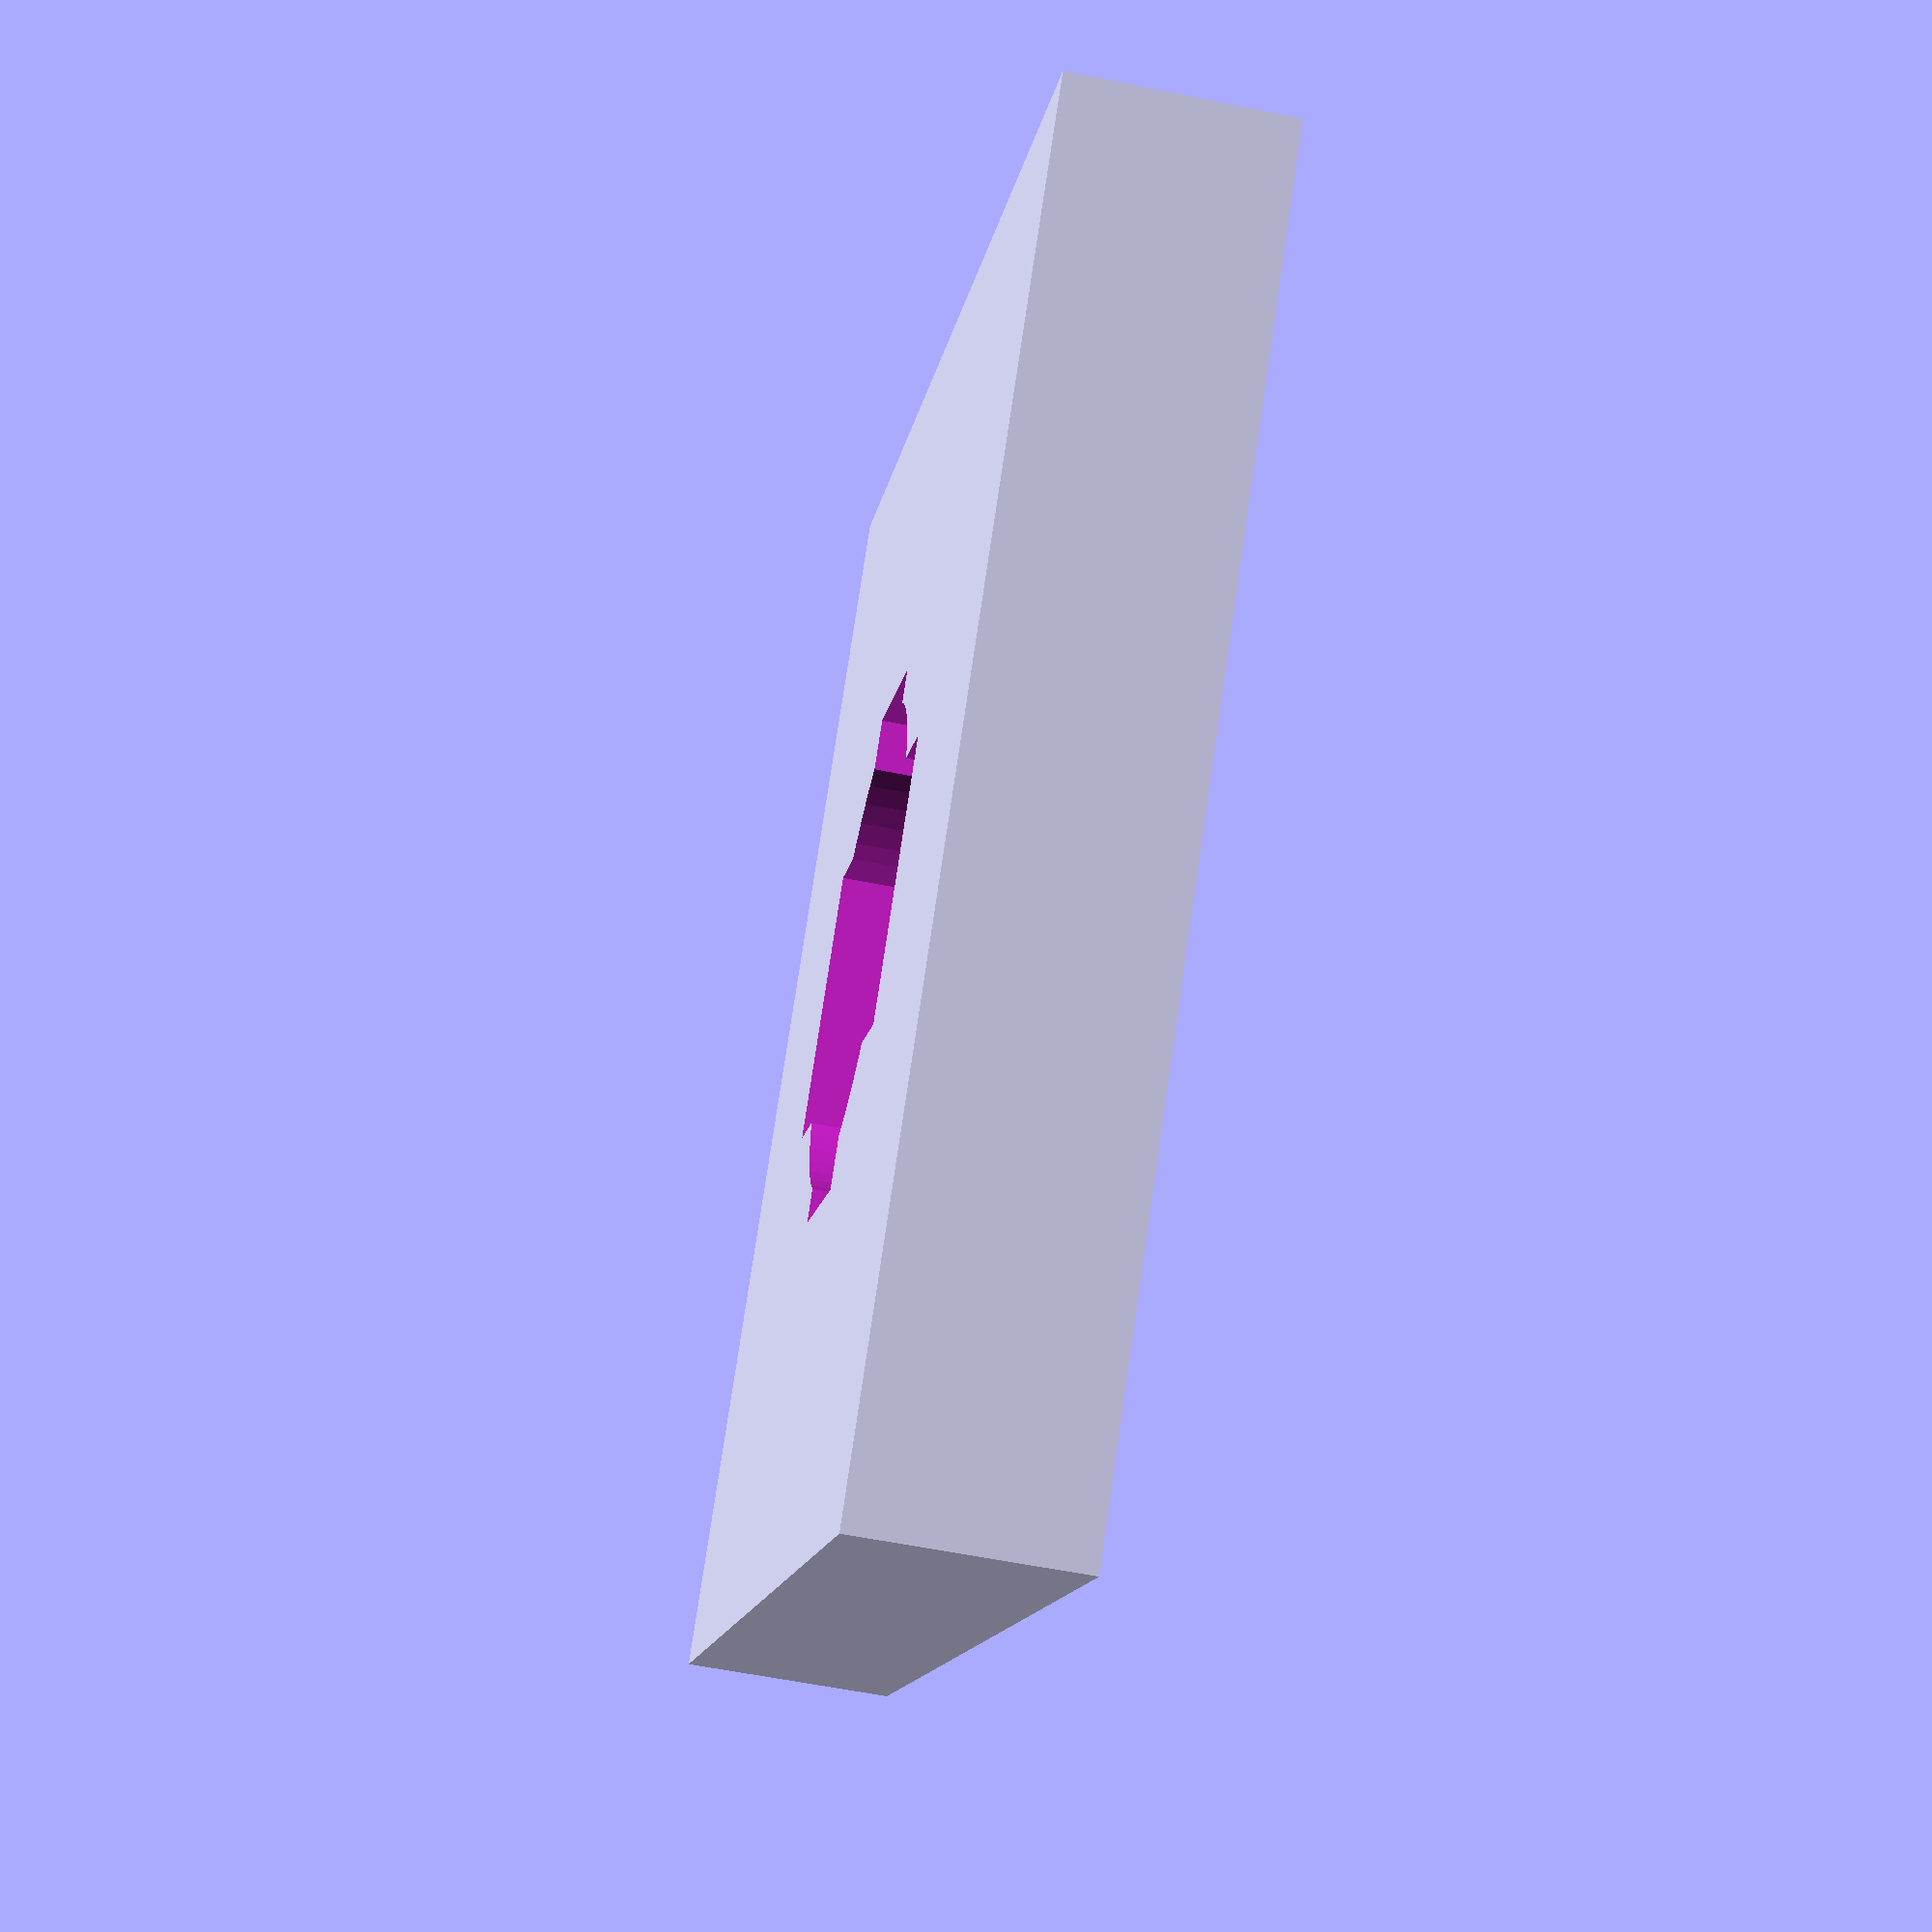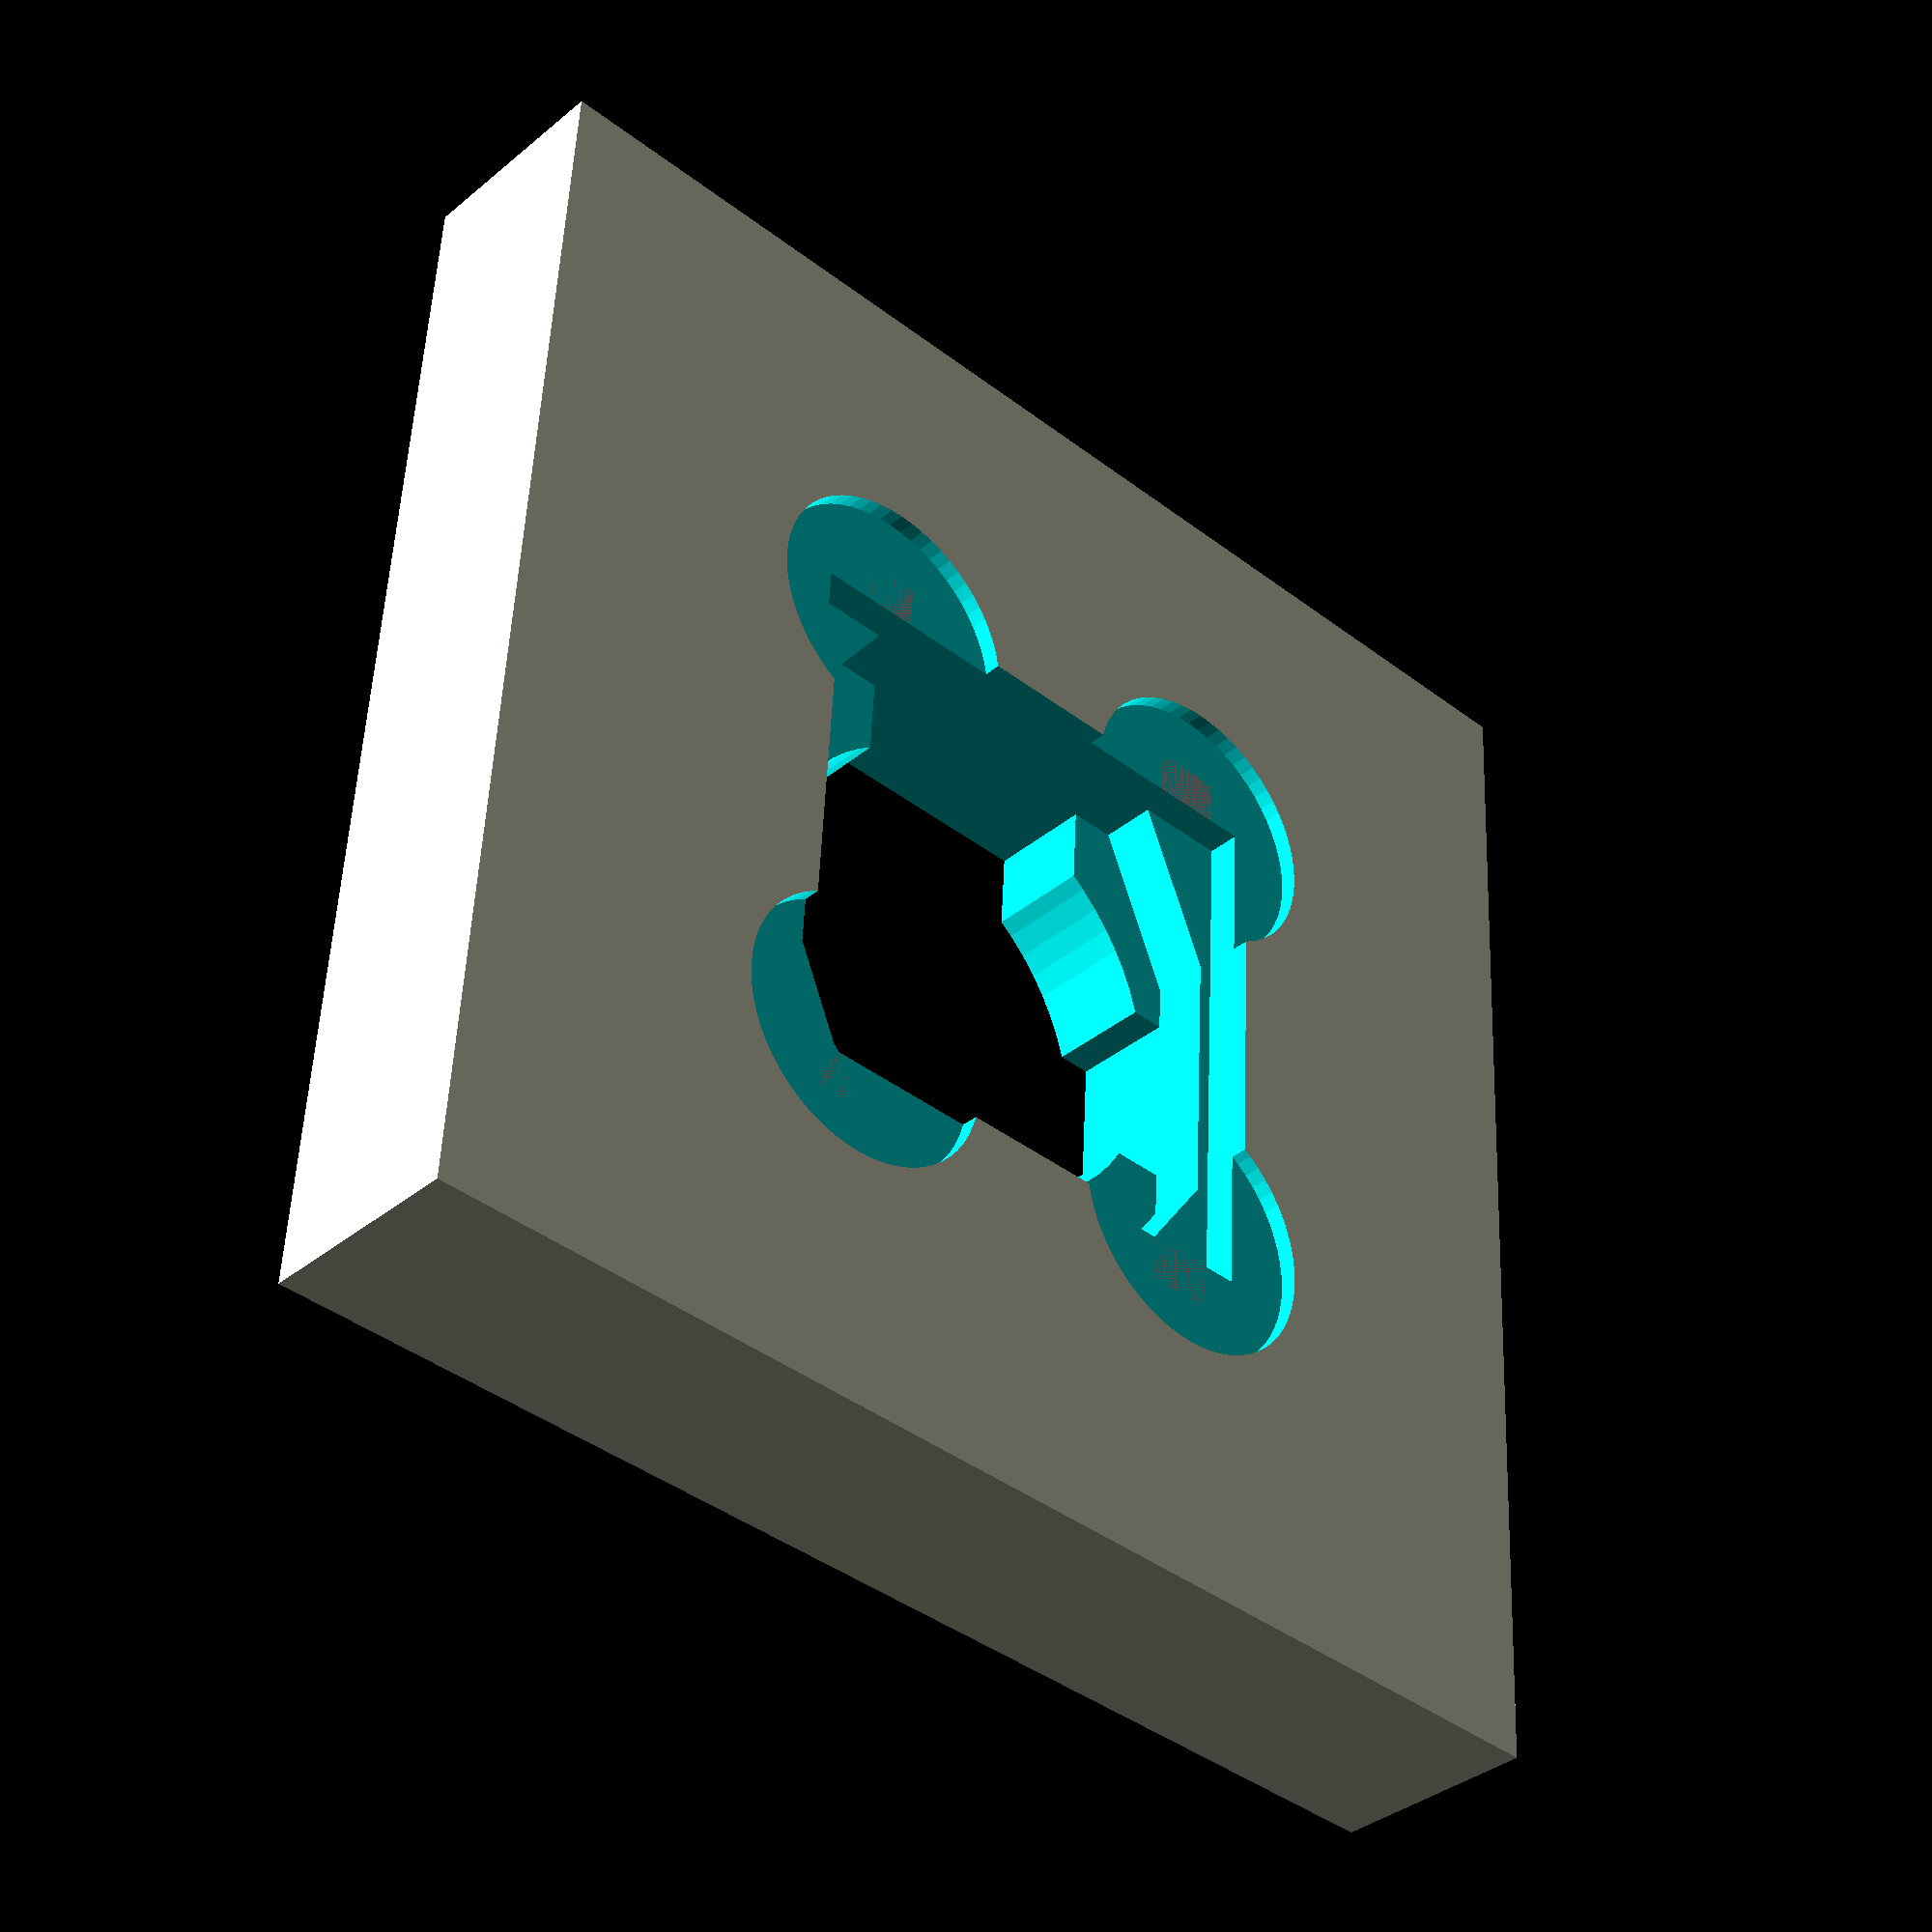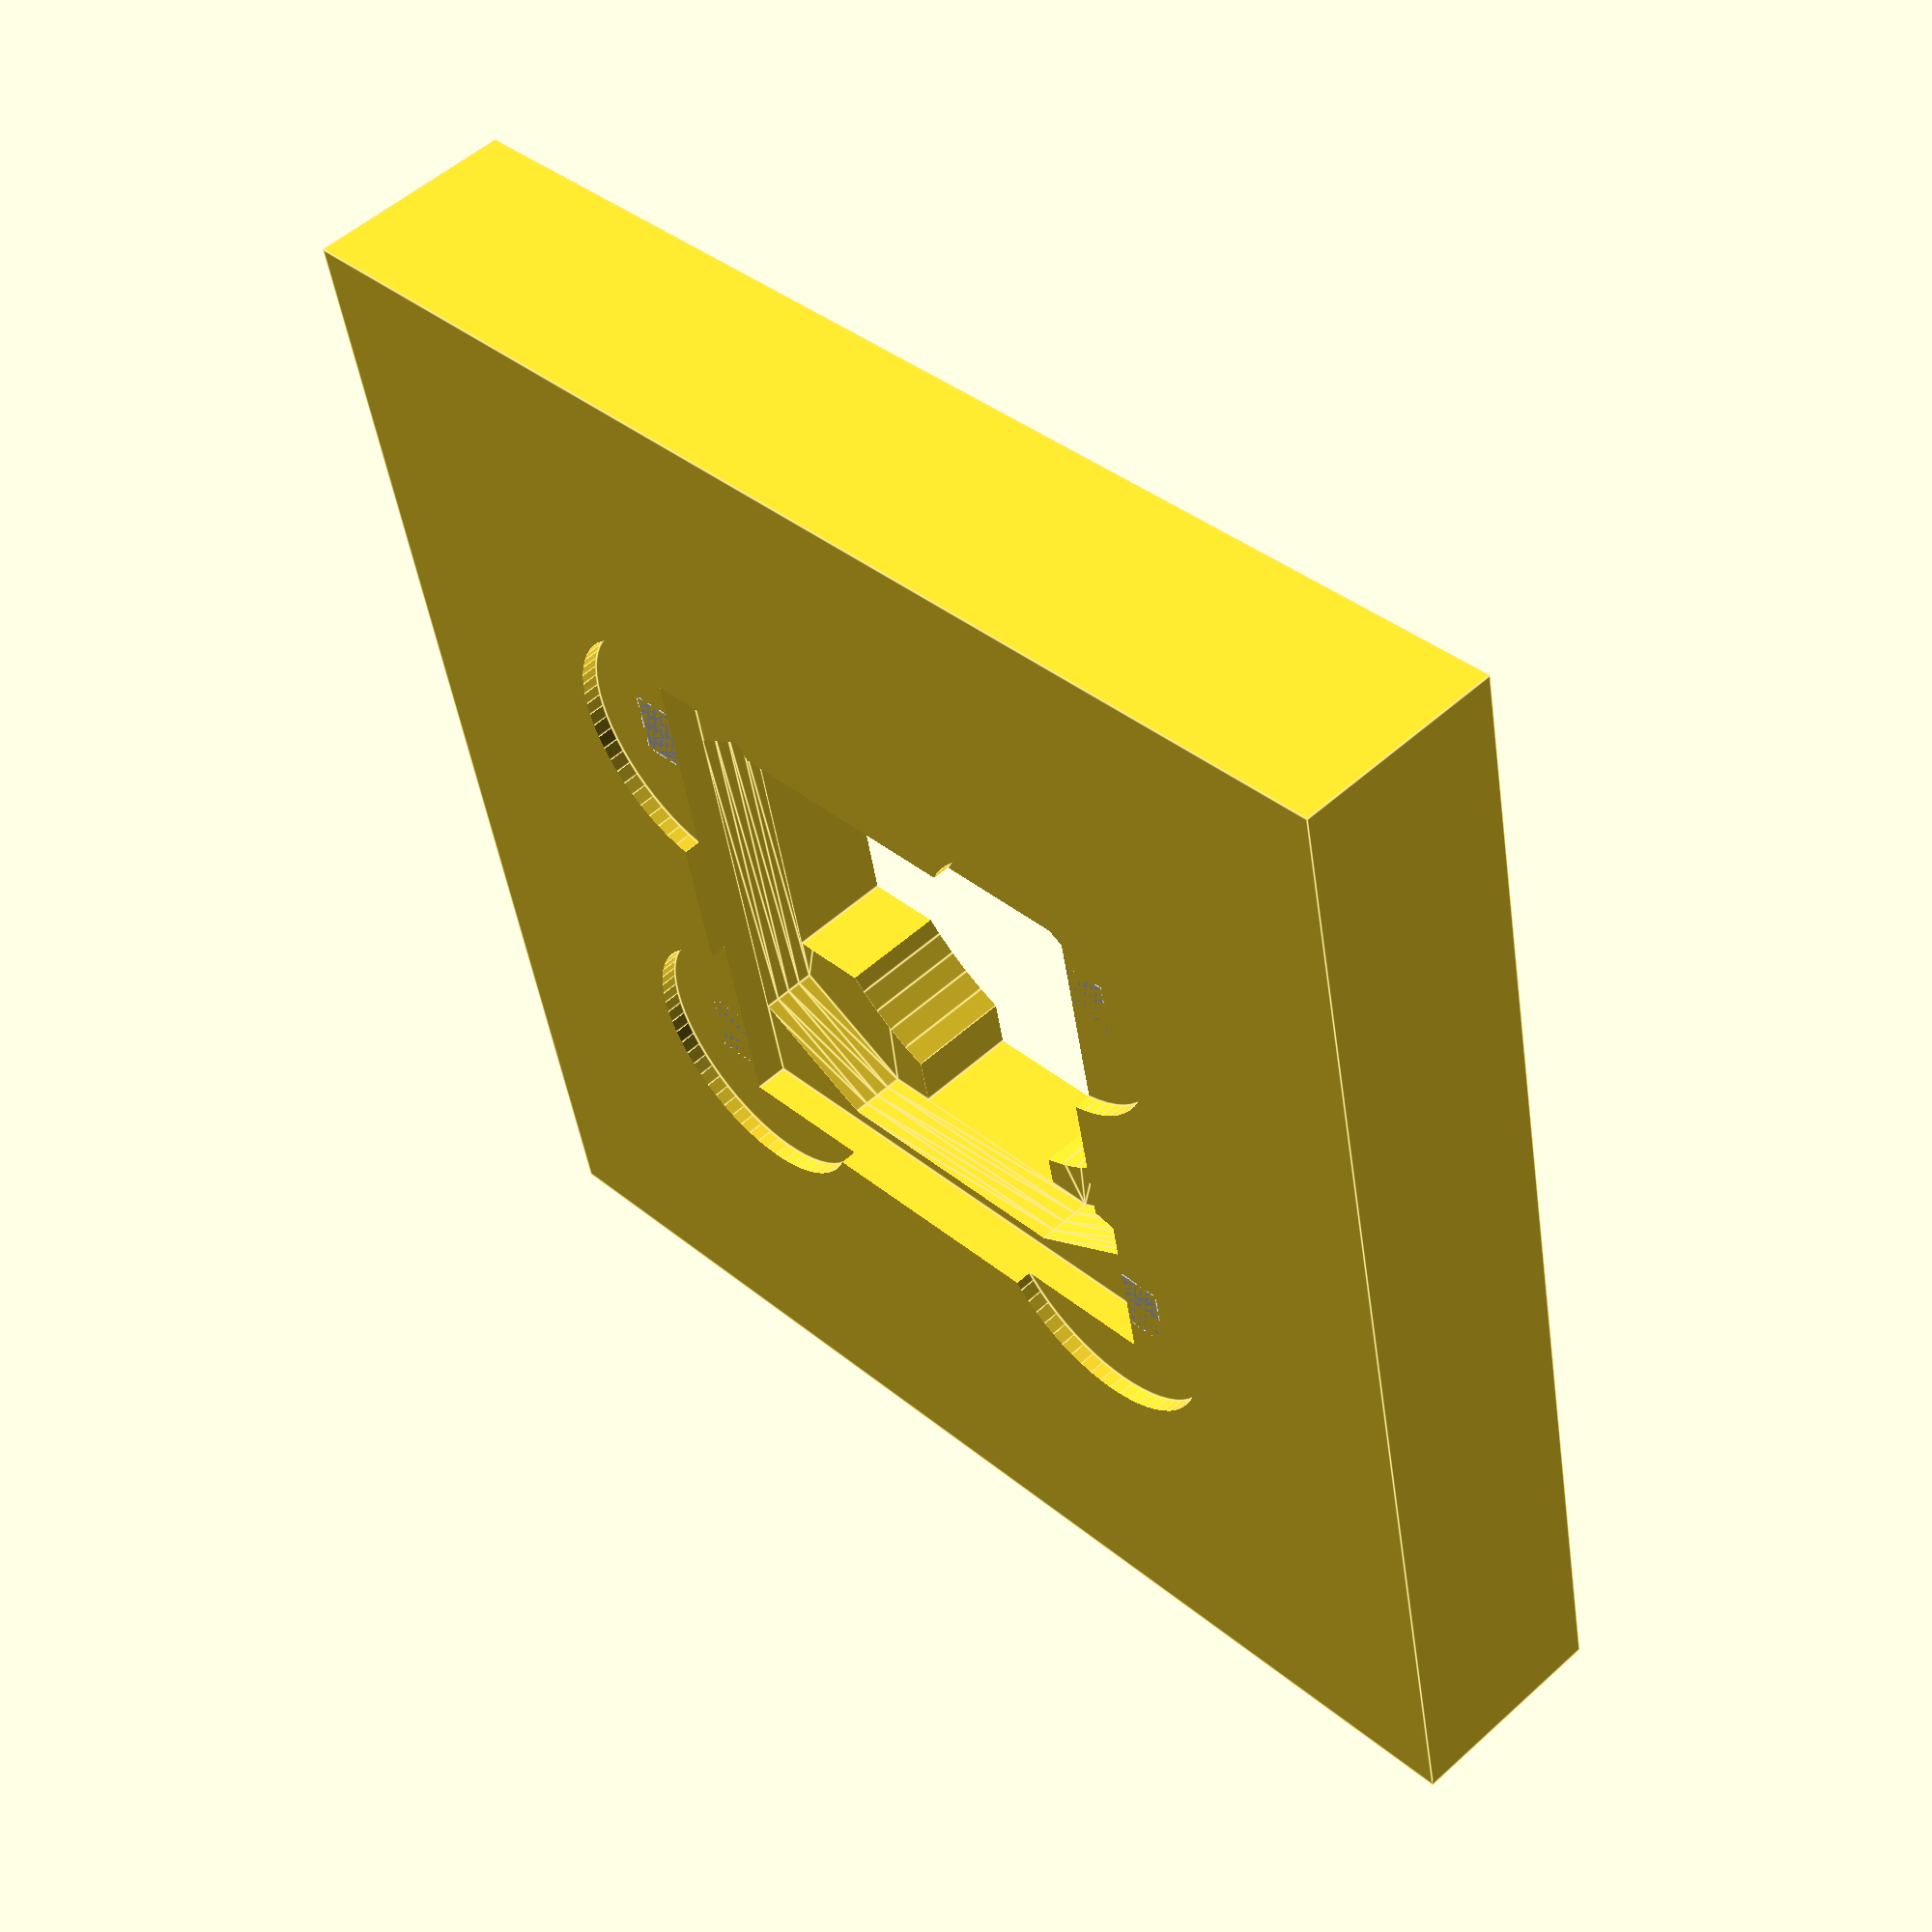
<openscad>
// Start: lazy_union
default_5_default_5();
// End: lazy_union

// Modules.

// 'PartMaterial undef-default - default 5.0'
module default_5_default_5() {
  // 'None : _combine_solids_and_holes'
  union() {
    // '_combine_solids_and_holes'
    difference() {
      // 'default : _combine_solids_and_holes'
      union() {
        // 'test_plate'
        multmatrix(m=[[1.0, 0.0, 0.0, -7.5], [0.0, 1.0, 0.0, -7.5], [0.0, 0.0, 1.0, 0.0], [0.0, 0.0, 0.0, 1.0]]) {
          // 'test_plate : _combine_solids_and_holes'
          union() {
            // 'test_plate'
            cube(size=[15.0, 15.0, 2.5]);
          }
        }
      }
      // 'default'
      multmatrix(m=[[1.0714285714285714, 0.0, 0.0, 0.0], [0.0, -1.0714285714285714, 0.0, 0.0], [0.0, 0.0, -1.0, 1.25], [0.0, 0.0, 0.0, 1.0]]) {
        // 'evq_hole : _combine_solids_and_holes'
        union() {
          // 'evq : _combine_solids_and_holes'
          union() {
            // 'post'
            multmatrix(m=[[1.0, 0.0, 0.0, 0.0], [-0.0, -1.0, -0.0, -0.0], [-0.0, -0.0, -1.0, 0.6749999999999998], [0.0, 0.0, 0.0, 1.0]]) {
              // 'post : _combine_solids_and_holes'
              union() {
                // 'master'
                multmatrix(m=[[1.0, 0.0, 0.0, 0.0], [-0.0, -1.0, -0.0, -0.0], [-0.0, -0.0, -1.0, 0.6749999999999998], [0.0, 0.0, 0.0, 1.0]]) {
                  // 'master : _combine_solids_and_holes'
                  union() {
                    // 'master'
                    cylinder(h=1.3499999999999996, r1=2.6, r2=2.6, center=false, $fn=64);
                  }
                }
                // 'block1'
                multmatrix(m=[[1.0, 0.0, 0.0, -3.0], [0.0, 1.0, 0.0, -1.5], [0.0, 0.0, 1.0, -0.6749999999999998], [0.0, 0.0, 0.0, 1.0]]) {
                  // 'block1 : _combine_solids_and_holes'
                  union() {
                    // 'block1'
                    cube(size=[6.0, 3.0, 1.3499999999999996]);
                  }
                }
                // ('block2', 0)
                multmatrix(m=[[1.0, 0.0, 0.0, -1.225], [-0.0, -1.0, -0.0, -0.0], [-0.0, -0.0, -1.0, 0.6749999999999998], [0.0, 0.0, 0.0, 1.0]]) {
                  // "('block2', 0) : _combine_solids_and_holes"
                  union() {
                    // ('block2', 0)
                    cube(size=[2.0, 2.85, 1.3499999999999996]);
                  }
                }
                // ('block2', 1)
                multmatrix(m=[[1.0, 0.0, 0.0, -0.7749999999999999], [0.0, 1.0, 0.0, 0.0], [0.0, 0.0, 1.0, -0.6749999999999998], [0.0, 0.0, 0.0, 1.0]]) {
                  // "('block2', 1) : _combine_solids_and_holes"
                  union() {
                    // ('block2', 1)
                    cube(size=[2.0, 2.85, 1.3499999999999996]);
                  }
                }
              }
            }
            // 'plunger'
            multmatrix(m=[[1.0, 0.0, 0.0, 0.0], [0.0, -1.0, 0.0, 0.0], [0.0, 0.0, -1.0, 2.0599999999999996], [0.0, 0.0, 0.0, 1.0]]) {
              // 'plunger : _combine_solids_and_holes'
              union() {
                // 'plunger'
                multmatrix(m=[[1.0, 0.0, 0.0, 0.0], [-0.0, -1.0, -0.0, -0.0], [-0.0, -0.0, -1.0, 0.7], [0.0, 0.0, 0.0, 1.0]]) {
                  // 'plunger : _combine_solids_and_holes'
                  union() {
                    // 'plunger'
                    cylinder(h=1.4, r1=2.325, r2=2.325, center=false, $fn=64);
                  }
                }
                // 'tab'
                multmatrix(m=[[1.0, 0.0, 0.0, -0.5], [0.0, 1.0, 0.0, -2.6], [0.0, 0.0, 1.0, -0.7], [0.0, 0.0, 0.0, 1.0]]) {
                  // 'tab : _combine_solids_and_holes'
                  union() {
                    // 'tab'
                    cube(size=[1.0, 5.2, 1.4]);
                  }
                }
              }
            }
            // 'centre_plate'
            multmatrix(m=[[0.0, 0.0, 1.0, -3.0], [-1.0, 0.0, 0.0, 2.0], [0.0, -1.0, 0.0, 0.01], [0.0, 0.0, 0.0, 1.0]]) {
              // 'centre_plate : _combine_solids_and_holes'
              union() {
                // 'centre_plate'
                multmatrix(m=[[-0.0, -1.0, -0.0, 2.0], [0.0, 0.0, 1.0, 0.0], [-1.0, -0.0, -0.0, 3.0], [0.0, 0.0, 0.0, 1.0]]) {
                  // 'centre_plate : _combine_solids_and_holes'
                  union() {
                    // 'centre_plate'
                    linear_extrude(height=0.6800000000000002, twist=0.0, slices=4, scale=[1.0, 1.0], $fn=64) {
                      polygon(points=[[3.0, 2.0], [3.0, -2.0], [1.275, -2.85], [-1.725, -2.85], [-3.0, -2.0], [-3.0, 2.0], [-1.275, 2.85], [1.725, 2.85]]);
                    }
                  }
                }
              }
            }
            // 'base_plate'
            multmatrix(m=[[0.0, 1.0, 0.0, -3.0], [-1.0, 0.0, 0.0, 3.0], [0.0, 0.0, 1.0, -2.2], [0.0, 0.0, 0.0, 1.0]]) {
              // 'base_plate : _combine_solids_and_holes'
              union() {
                // 'base_plate'
                cube(size=[6.0, 6.0, 1.54]);
              }
            }
            // ('terminal', 0)
            multmatrix(m=[[0.0, 1.0, 0.0, 2.7], [-1.0, 0.0, 0.0, 2.25], [0.0, 0.0, 1.0, -1.6250000000000002], [0.0, 0.0, 0.0, 1.0]]) {
              // "('terminal', 0) : _combine_solids_and_holes"
              union() {
                // 'terminal'
                multmatrix(m=[[1.0, 0.0, 0.0, -0.375], [0.0, 1.0, 0.0, -0.8], [0.0, 0.0, 1.0, -0.575], [0.0, 0.0, 0.0, 1.0]]) {
                  // 'terminal'
                  color(c=[0.7529411764705882, 0.7529411764705882, 0.7529411764705882, 1.0]) {
                    // 'terminal : _combine_solids_and_holes'
                    union() {
                      // 'terminal'
                      cube(size=[0.75, 1.6, 1.15]);
                    }
                  }
                }
              }
            }
            // ('terminal', 1)
            multmatrix(m=[[0.0, 1.0, 0.0, 2.7], [-1.0, 0.0, 0.0, -2.25], [0.0, 0.0, 1.0, -1.6250000000000002], [0.0, 0.0, 0.0, 1.0]]) {
              // "('terminal', 1) : _combine_solids_and_holes"
              union() {
                // 'terminal'
                multmatrix(m=[[1.0, 0.0, 0.0, -0.375], [0.0, 1.0, 0.0, -0.8], [0.0, 0.0, 1.0, -0.575], [0.0, 0.0, 0.0, 1.0]]) {
                  // 'terminal'
                  color(c=[0.7529411764705882, 0.7529411764705882, 0.7529411764705882, 1.0]) {
                    // 'terminal : _combine_solids_and_holes'
                    union() {
                      // 'terminal'
                      cube(size=[0.75, 1.6, 1.15]);
                    }
                  }
                }
              }
            }
            // ('terminal', 2)
            multmatrix(m=[[0.0, -1.0, 0.0, -2.7], [1.0, 0.0, 0.0, -2.25], [0.0, 0.0, 1.0, -1.6250000000000002], [0.0, 0.0, 0.0, 1.0]]) {
              // "('terminal', 2) : _combine_solids_and_holes"
              union() {
                // 'terminal'
                multmatrix(m=[[1.0, 0.0, 0.0, -0.375], [0.0, 1.0, 0.0, -0.8], [0.0, 0.0, 1.0, -0.575], [0.0, 0.0, 0.0, 1.0]]) {
                  // 'terminal'
                  color(c=[0.7529411764705882, 0.7529411764705882, 0.7529411764705882, 1.0]) {
                    // 'terminal : _combine_solids_and_holes'
                    union() {
                      // 'terminal'
                      cube(size=[0.75, 1.6, 1.15]);
                    }
                  }
                }
              }
            }
            // ('terminal', 3)
            multmatrix(m=[[0.0, -1.0, 0.0, -2.7], [1.0, 0.0, 0.0, 2.25], [0.0, 0.0, 1.0, -1.6250000000000002], [0.0, 0.0, 0.0, 1.0]]) {
              // "('terminal', 3) : _combine_solids_and_holes"
              union() {
                // 'terminal'
                multmatrix(m=[[1.0, 0.0, 0.0, -0.375], [0.0, 1.0, 0.0, -0.8], [0.0, 0.0, 1.0, -0.575], [0.0, 0.0, 0.0, 1.0]]) {
                  // 'terminal'
                  color(c=[0.7529411764705882, 0.7529411764705882, 0.7529411764705882, 1.0]) {
                    // 'terminal : _combine_solids_and_holes'
                    union() {
                      // 'terminal'
                      cube(size=[0.75, 1.6, 1.15]);
                    }
                  }
                }
              }
            }
          }
          // ('terminal_hole', 0)
          multmatrix(m=[[0.0, 1.0, 0.0, 2.7], [-1.0, 0.0, 0.0, 2.25], [0.0, 0.0, 1.0, -7.050000000000001], [0.0, 0.0, 0.0, 1.0]]) {
            // "('terminal_hole', 0) : _combine_solids_and_holes"
            union() {
              // ('terminal_hole', 0)
              cylinder(h=6.0, r1=1.5, r2=1.5, center=false, $fn=64);
            }
          }
          // ('terminal_hole', 1)
          multmatrix(m=[[0.0, 1.0, 0.0, 2.7], [-1.0, 0.0, 0.0, -2.25], [0.0, 0.0, 1.0, -7.050000000000001], [0.0, 0.0, 0.0, 1.0]]) {
            // "('terminal_hole', 1) : _combine_solids_and_holes"
            union() {
              // ('terminal_hole', 1)
              cylinder(h=6.0, r1=1.5, r2=1.5, center=false, $fn=64);
            }
          }
          // ('terminal_hole', 2)
          multmatrix(m=[[0.0, -1.0, 0.0, -2.7], [1.0, 0.0, 0.0, -2.25], [0.0, 0.0, 1.0, -7.050000000000001], [0.0, 0.0, 0.0, 1.0]]) {
            // "('terminal_hole', 2) : _combine_solids_and_holes"
            union() {
              // ('terminal_hole', 2)
              cylinder(h=6.0, r1=1.5, r2=1.5, center=false, $fn=64);
            }
          }
          // ('terminal_hole', 3)
          multmatrix(m=[[0.0, -1.0, 0.0, -2.7], [1.0, 0.0, 0.0, 2.25], [0.0, 0.0, 1.0, -7.050000000000001], [0.0, 0.0, 0.0, 1.0]]) {
            // "('terminal_hole', 3) : _combine_solids_and_holes"
            union() {
              // ('terminal_hole', 3)
              cylinder(h=6.0, r1=1.5, r2=1.5, center=false, $fn=64);
            }
          }
        }
      }
    }
  }
} // end module default_5_default_5


</openscad>
<views>
elev=57.6 azim=315.9 roll=258.0 proj=p view=solid
elev=36.2 azim=273.2 roll=317.2 proj=p view=solid
elev=127.1 azim=348.1 roll=134.1 proj=p view=edges
</views>
